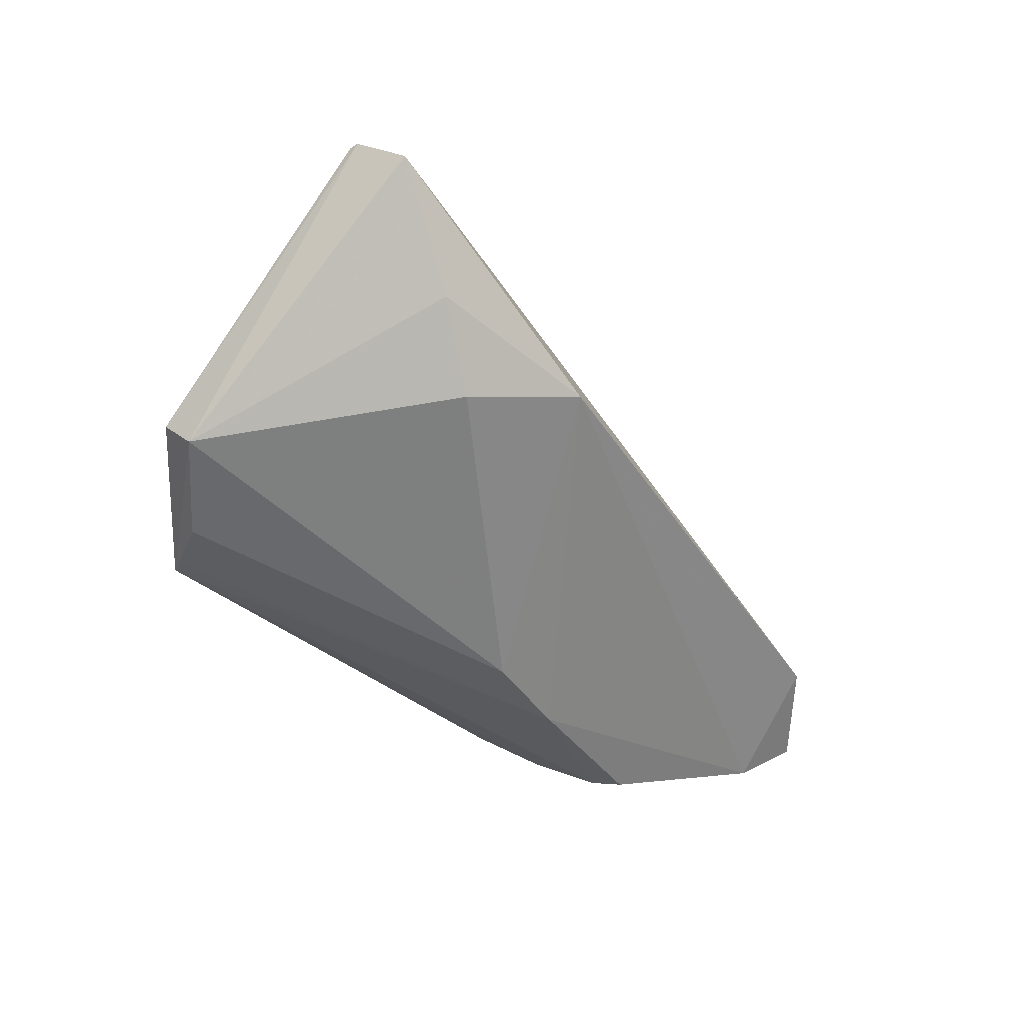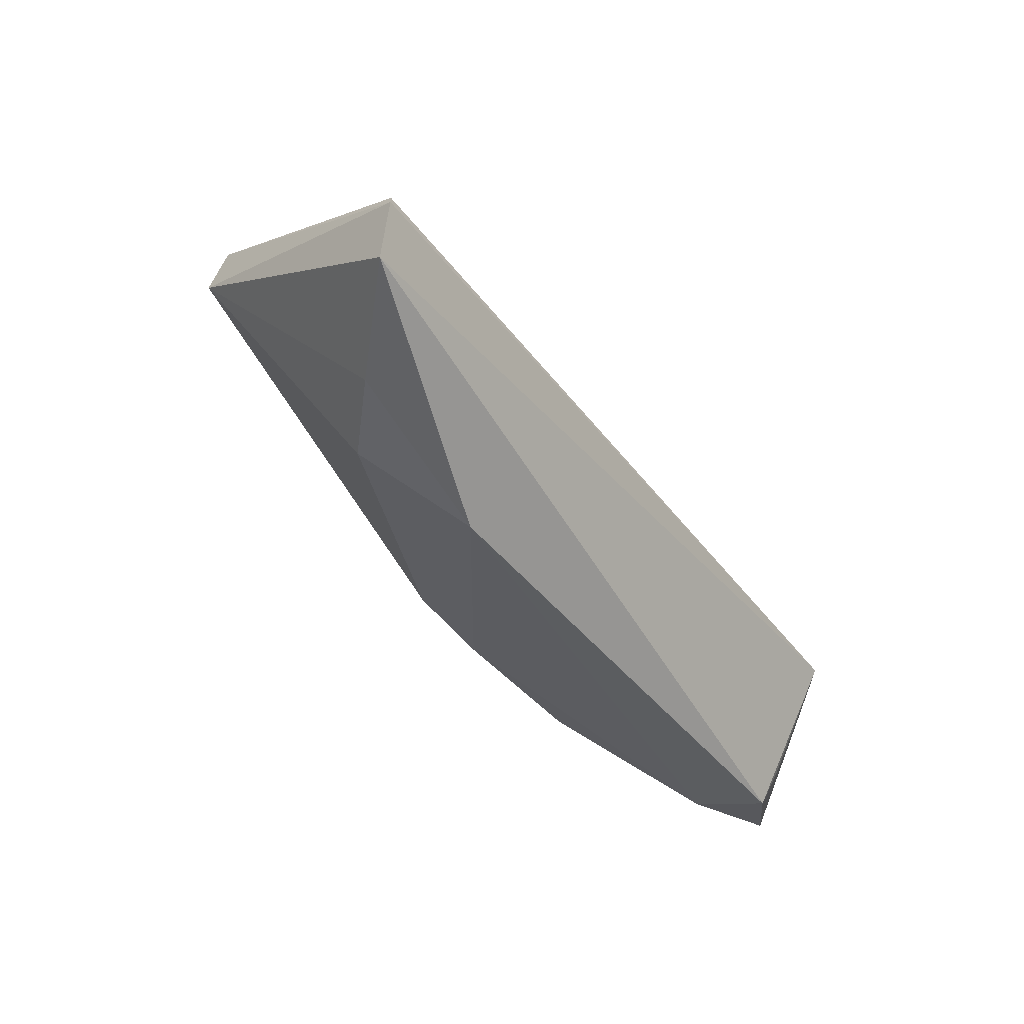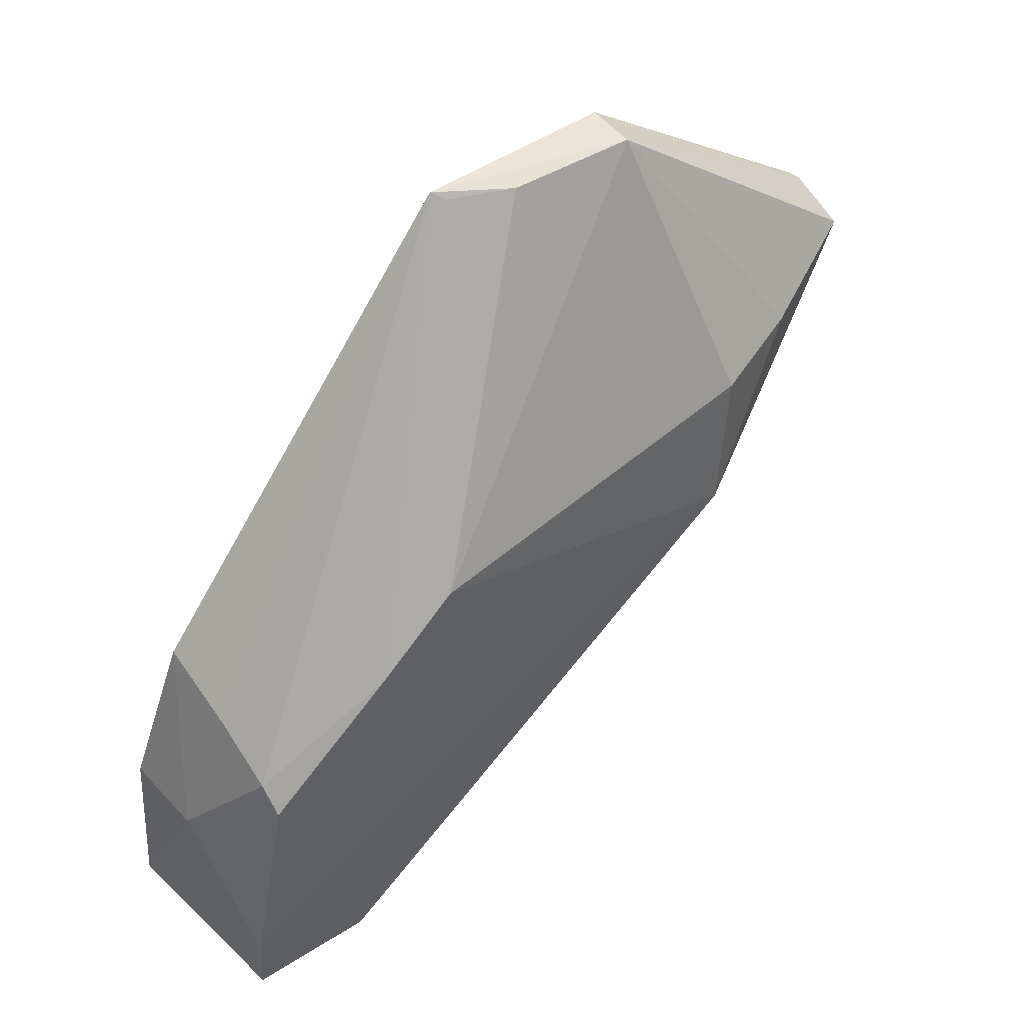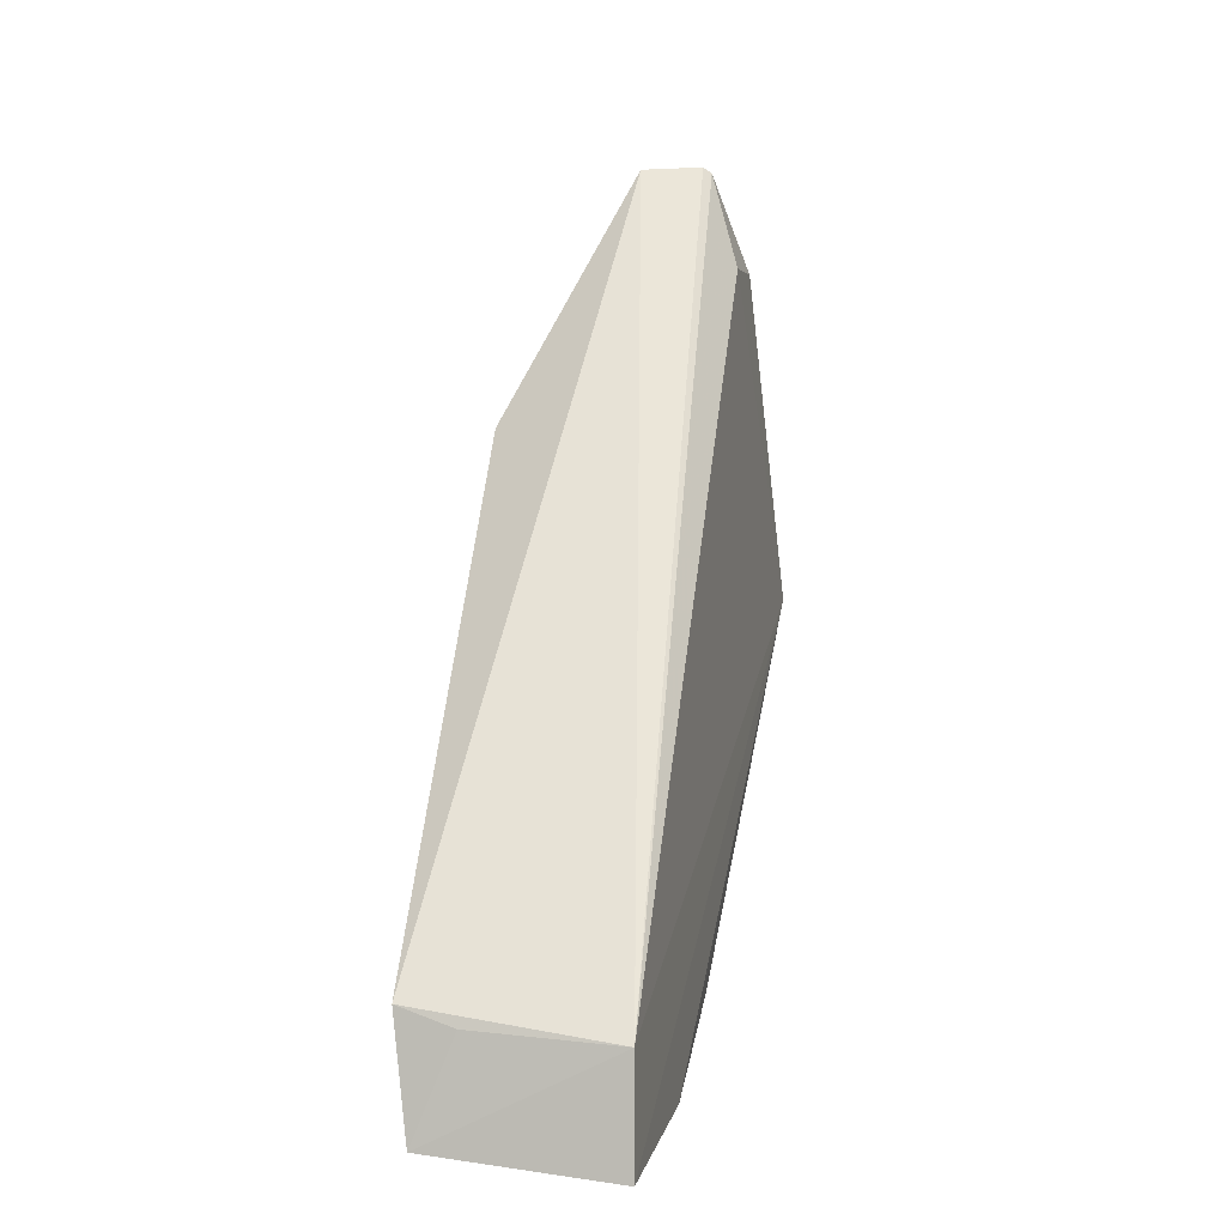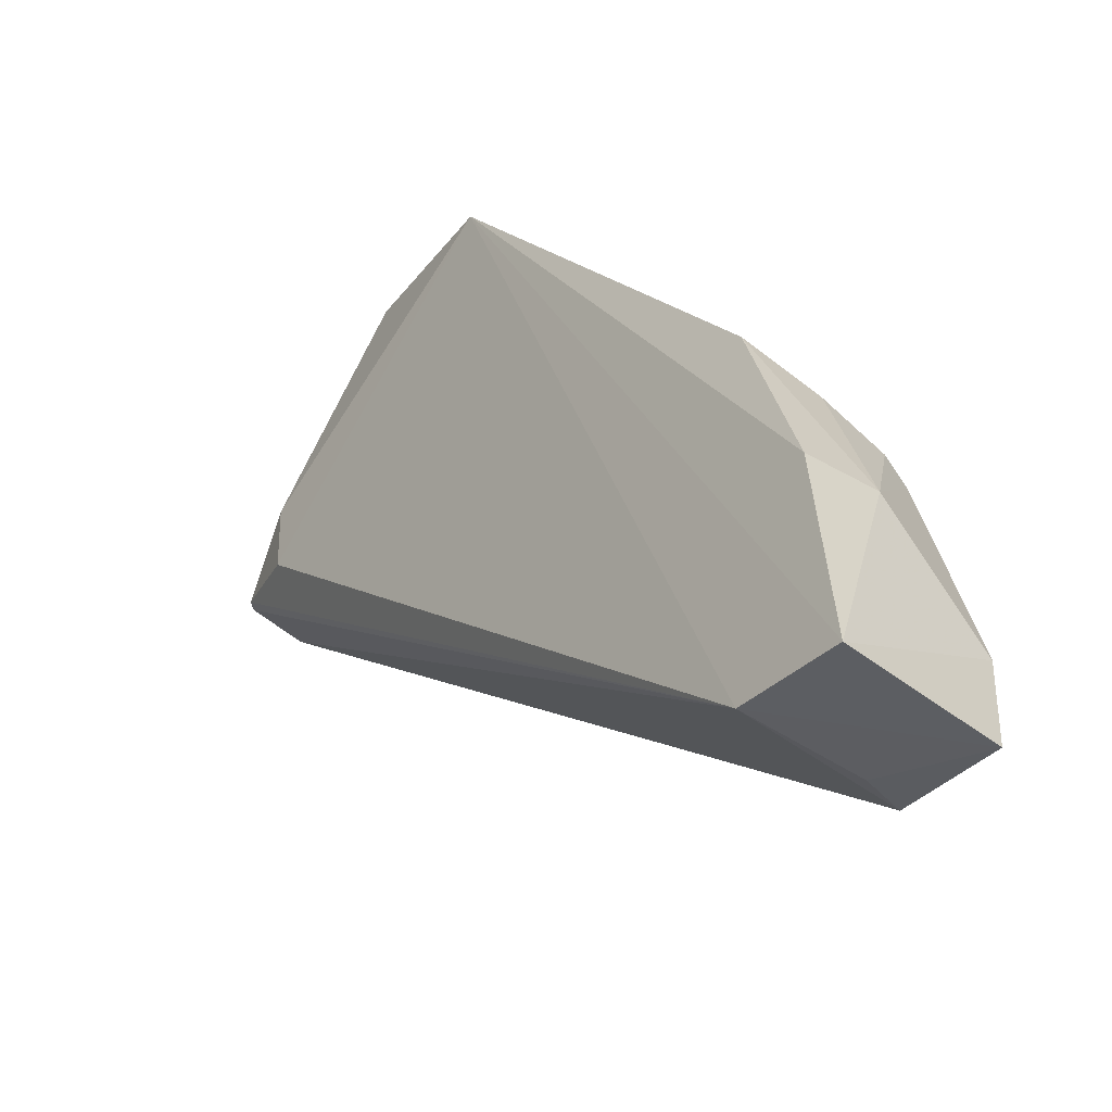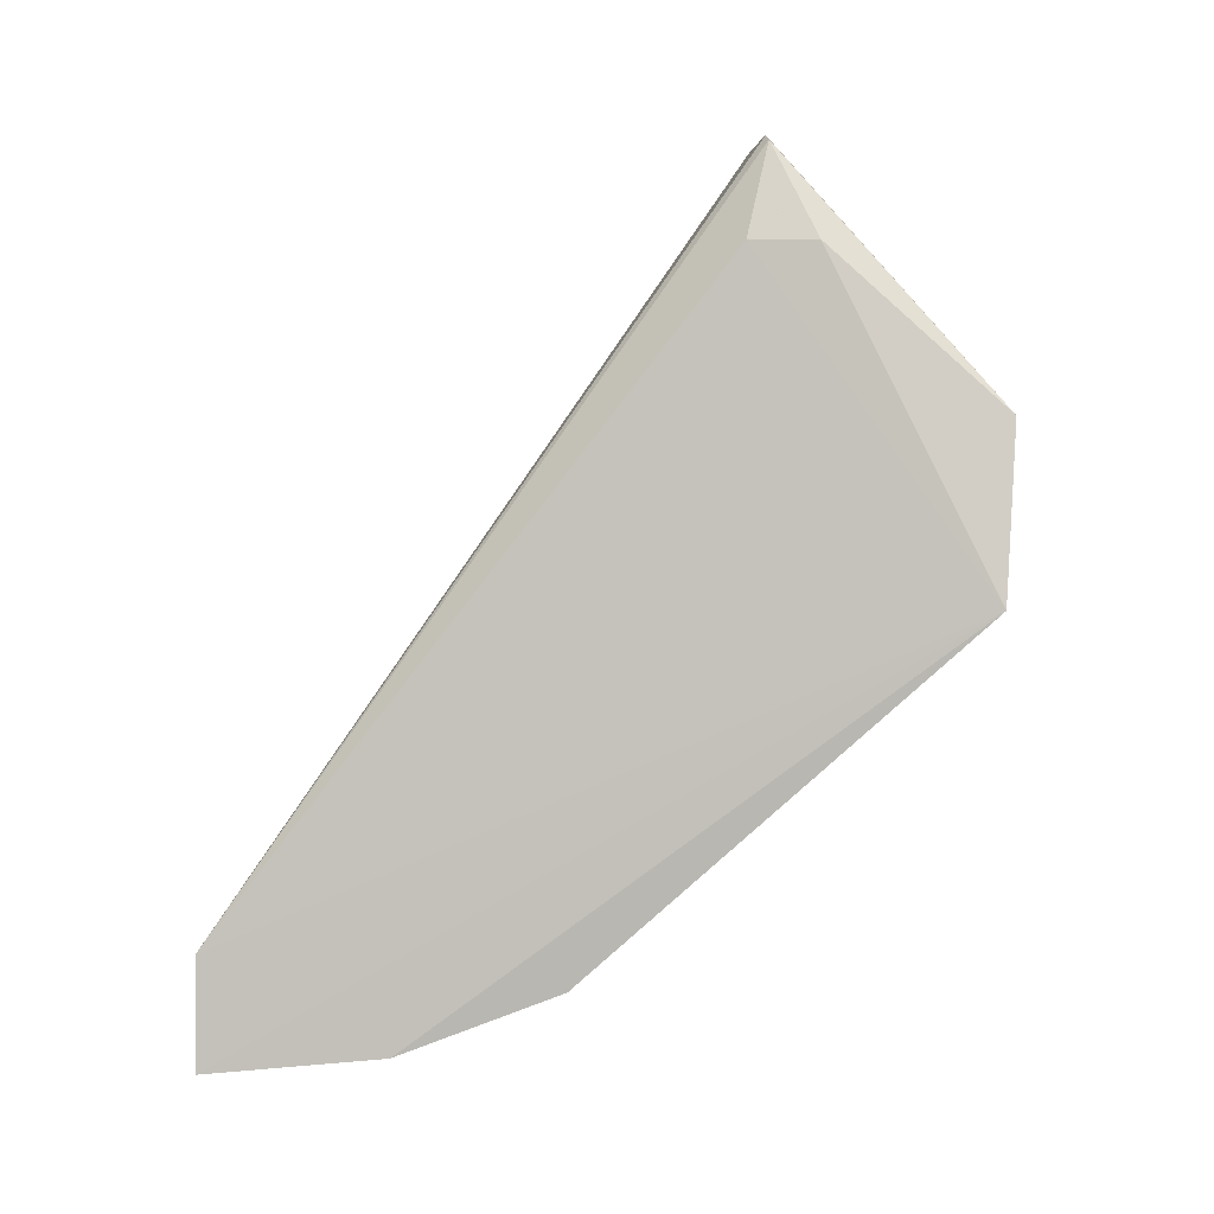
<metadata>
{"format":"obj","ext":"obj","renderer":"f3d","projection":"perspective","resolution":1024,"background":"white","views":[{"elev":24.8,"azim":-128.5,"up":"+Z"},{"elev":63.3,"azim":-66.9,"up":"+Z"},{"elev":53.4,"azim":-129.3,"up":"+Y"},{"elev":3.1,"azim":11.5,"up":"+Z"},{"elev":-37.1,"azim":140.6,"up":"+Y"},{"elev":0.0,"azim":95.7,"up":"+Z"}]}
</metadata>
<code>
v -0.06535 -0.007578 -0.3582
v -0.06534 -0.007591 -0.4098
v -0.0563 0.336 -0.2105
v -0.08871 0.341 -0.1298
v -0.1576 -0.007077 -0.3462
v -0.07708 0.2378 -0.01081
v -0.1512 -0.009722 -0.4013
v -0.06364 0.2288 -0.05515
v -0.06721 0.3408 -0.1295
v -0.1085 0.2287 -0.009518
v -0.1321 -0.008147 -0.3544
v -0.105 0.1437 -0.3737
v -0.1469 0.2022 -0.2749
v -0.08089 0.2363 -0.008154
v -0.06268 0.2599 -0.05559
v -0.06526 0.1532 -0.3719
v -0.1026 0.0802 -0.3999
v -0.1538 0.02877 -0.4
v -0.07763 0.3366 -0.1815
v -0.136 0.1305 -0.3753
v -0.1519 0.2273 -0.116
v -0.06373 0.07751 -0.4009
v -0.06253 0.3337 -0.206
v -0.1482 0.1721 -0.3134
v -0.1366 0.2271 -0.07057
v -0.161 0.1648 -0.1285
v -0.1468 0.1194 -0.3754
f 1 2 3
f 7 2 1
f 8 6 1
f 8 1 3
f 9 3 4
f 10 5 1
f 11 7 1
f 11 1 5
f 11 5 7
f 14 9 4
f 14 6 9
f 14 4 10
f 14 10 1
f 14 1 6
f 15 8 3
f 15 3 9
f 15 9 6
f 15 6 8
f 16 12 3
f 17 12 16
f 18 7 5
f 18 17 2
f 18 2 7
f 19 13 4
f 19 4 3
f 20 3 12
f 20 12 17
f 21 4 13
f 22 16 3
f 22 3 2
f 22 17 16
f 22 2 17
f 23 19 3
f 23 13 19
f 24 3 20
f 24 23 3
f 24 13 23
f 25 10 4
f 25 4 21
f 26 18 5
f 26 25 21
f 26 5 10
f 26 10 25
f 26 24 18
f 26 21 13
f 26 13 24
f 27 24 20
f 27 18 24
f 27 20 17
f 27 17 18

</code>
